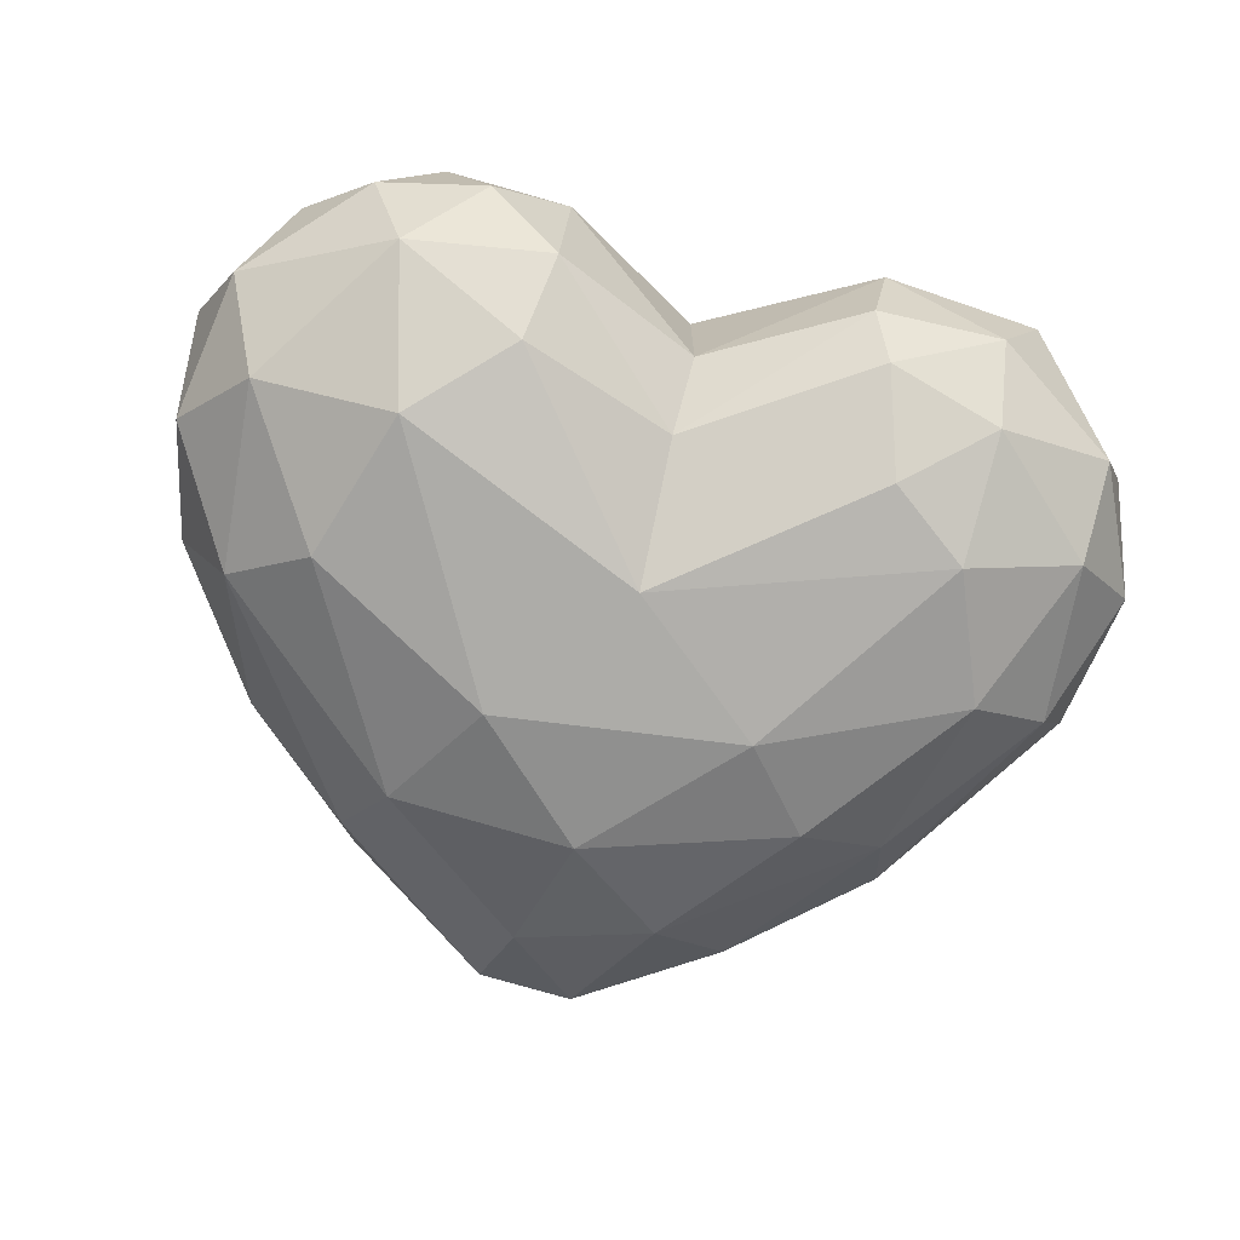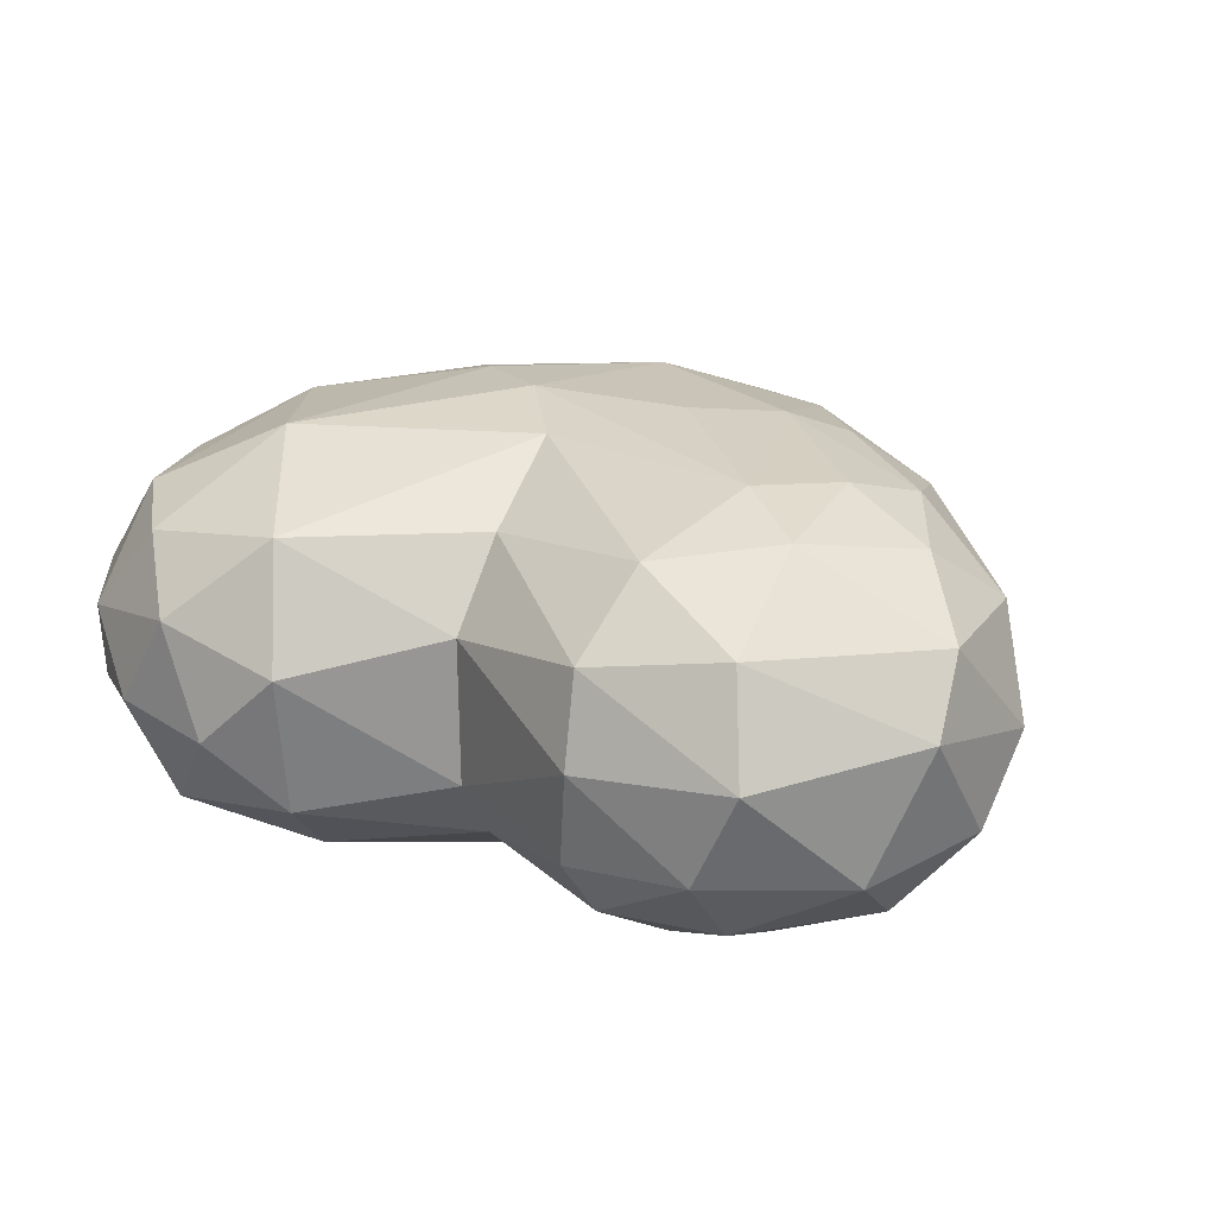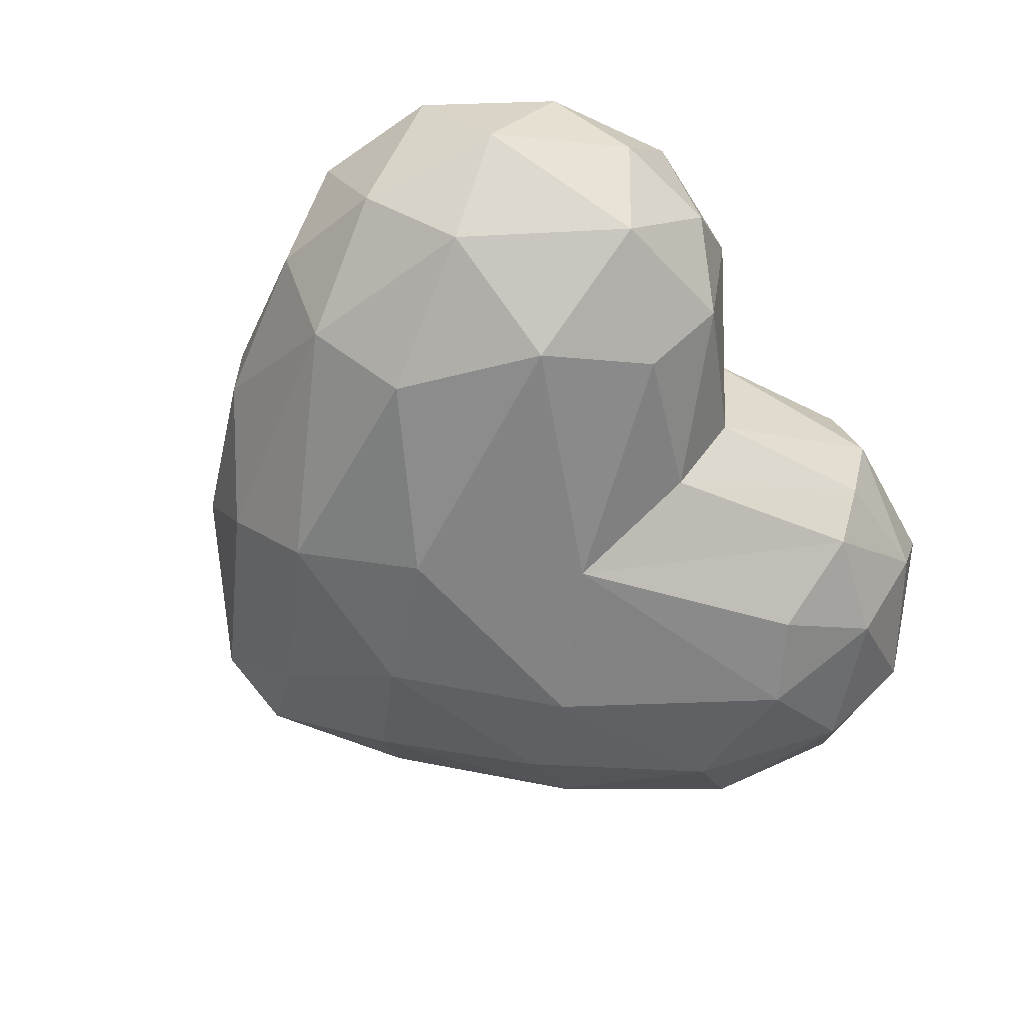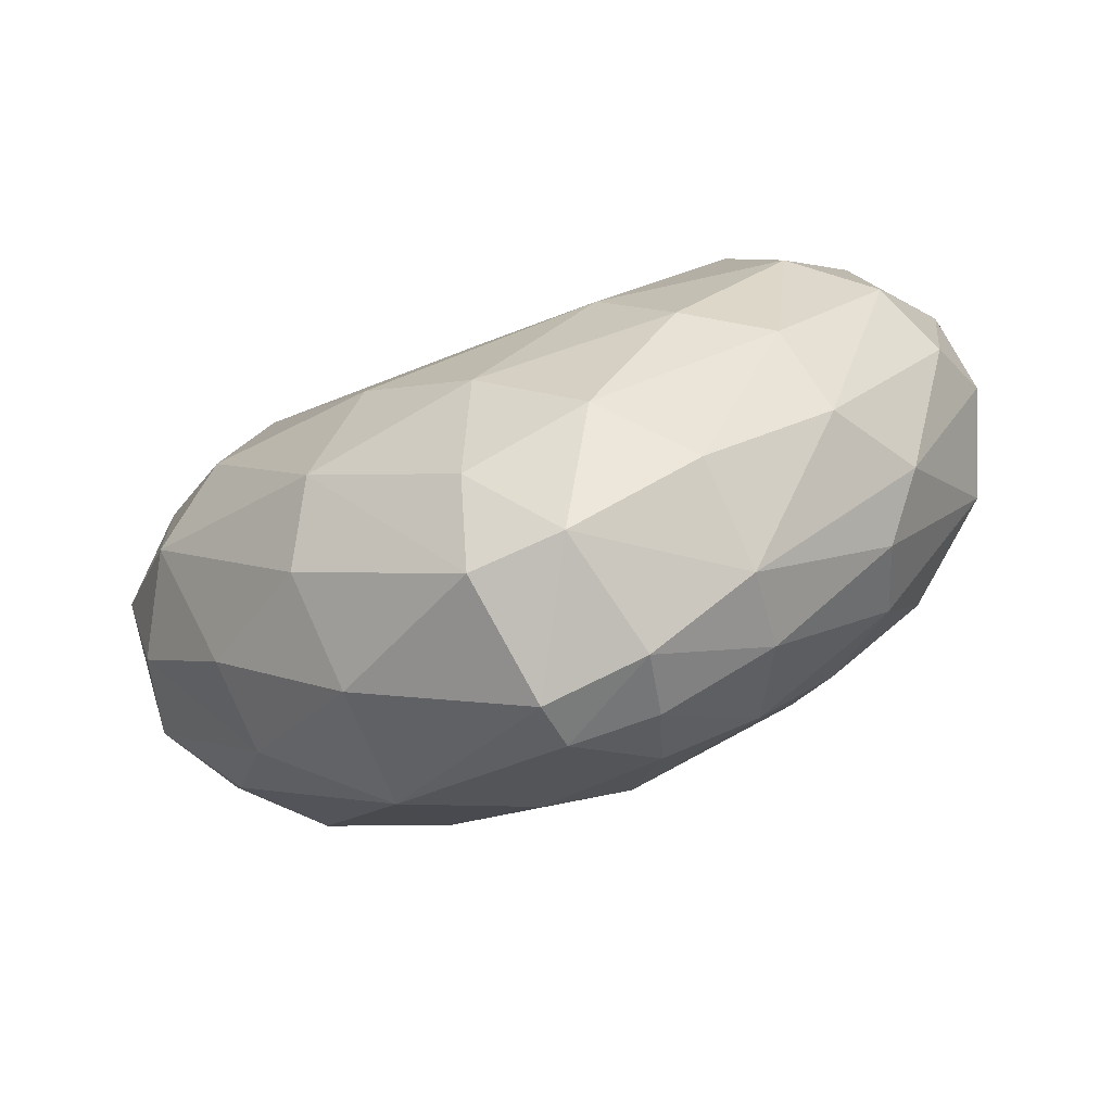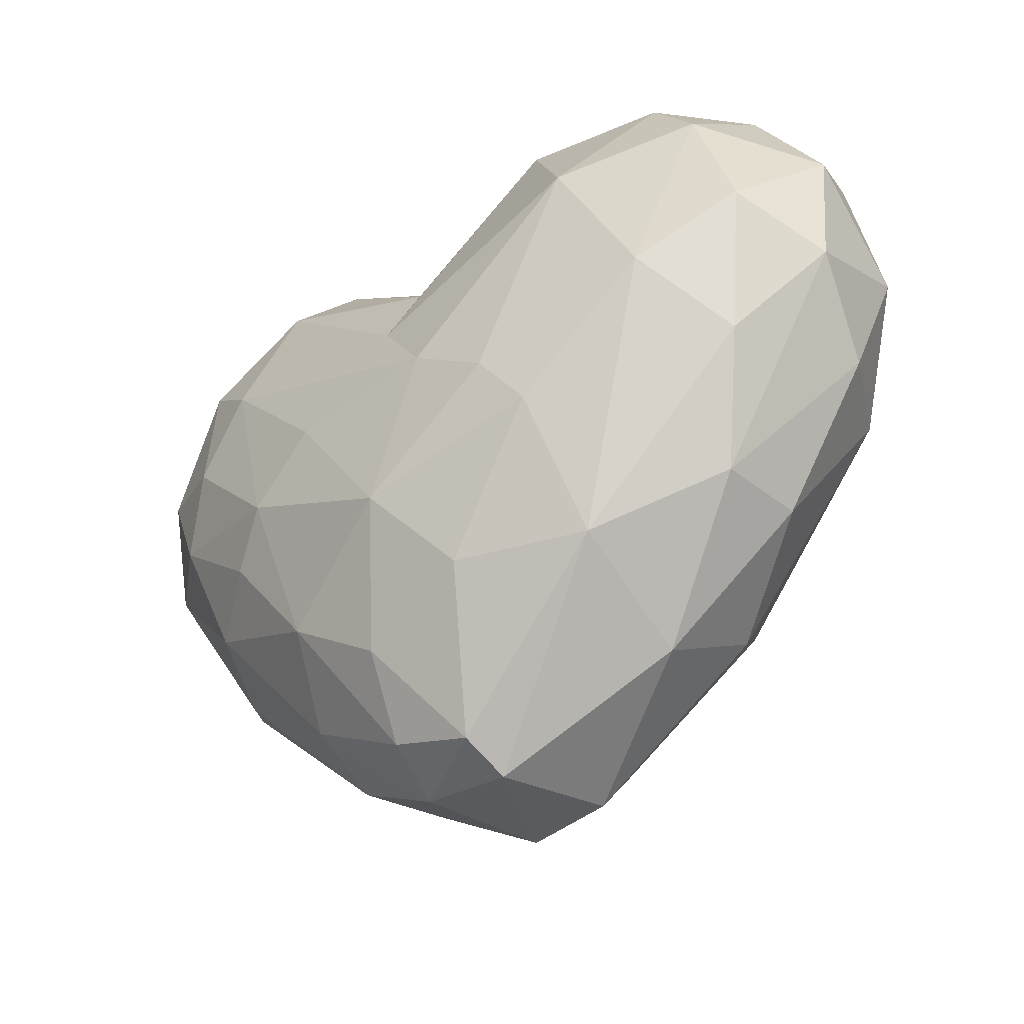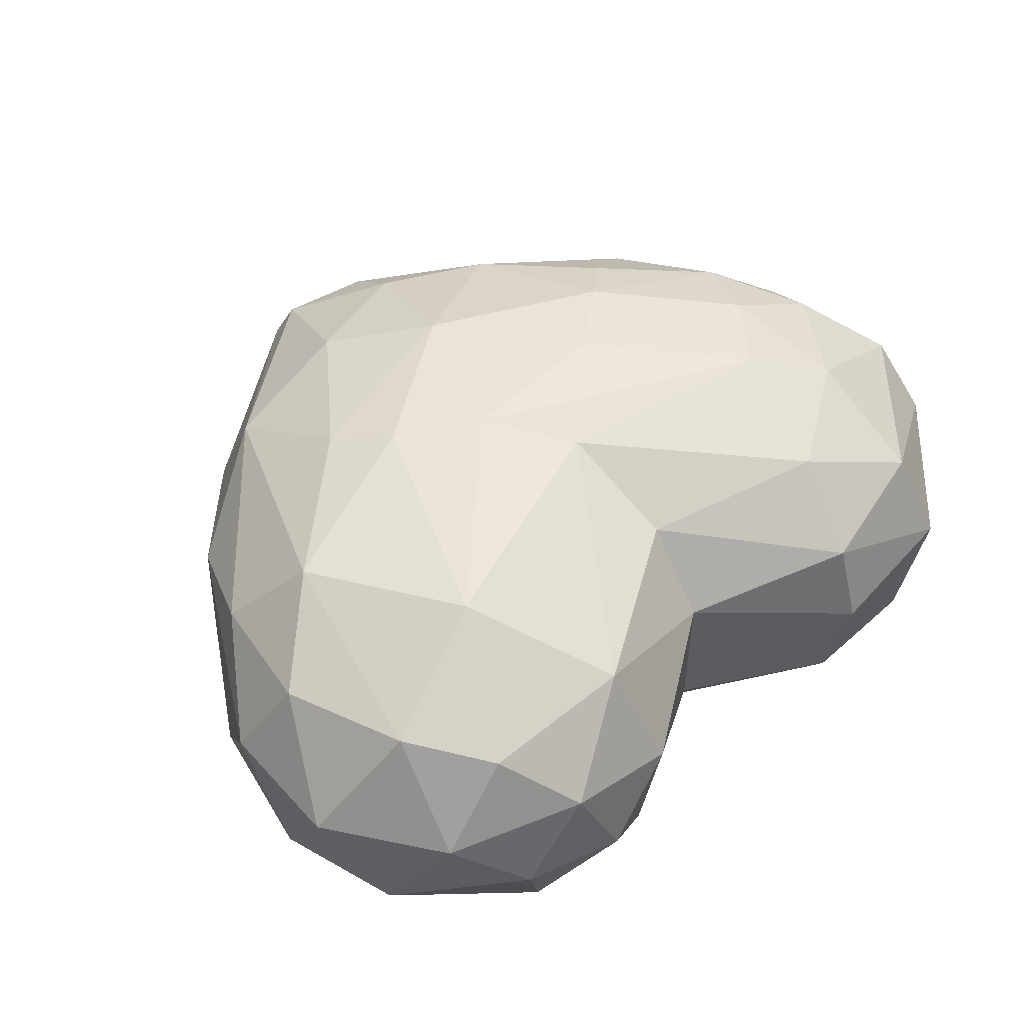
<metadata>
{"format":"obj","ext":"obj","renderer":"f3d","projection":"perspective","resolution":1024,"background":"white","views":[{"elev":-72.5,"azim":-13.9,"up":"+Y"},{"elev":21.9,"azim":28.0,"up":"+Y"},{"elev":-58.1,"azim":-56.4,"up":"+Y"},{"elev":-79.1,"azim":20.5,"up":"+Z"},{"elev":-40.4,"azim":-139.0,"up":"+Z"},{"elev":49.4,"azim":-43.9,"up":"+Y"}]}
</metadata>
<code>
v  0.5691 -0.4677 2.528
v  -0.02368 -0.5091 2.157
v  -0.01845 -0.7462 1.712
v  0.9923 0.4889 0.9865
v  0.6014 0.3431 0.4714
v  0.4746 0.6061 0.712
v  -0.6174 -0.6254 0.8346
v  -0.1133 -0.5139 0.4078
v  -0.01252 -0.7253 0.8445
v  1.032 -0.2403 0.783
v  0.6212 0.07515 0.3561
v  1.229 0.06074 0.9628
v  -0.1099 0.1718 0.06425
v  -0.7102 0.4434 0.6261
v  -0.08509 0.3327 0.1487
v  0.7591 0.7281 1.917
v  -0.02169 0.7267 1.756
v  0.6176 0.6032 2.349
v  0.9947 0.6475 2.111
v  0.9781 0.6967 1.662
v  1.321 -0.501 2.059
v  1.363 -0.4583 1.519
v  1.553 -0.239 1.921
v  -1.098 -0.08047 2.625
v  -1.458 -0.2051 2.267
v  -0.9687 -0.4344 2.532
v  -1.009 -0.6897 1.567
v  -0.3899 -0.7764 1.23
v  -0.8464 -0.71 2.072
v  -0.2759 0.6152 0.6253
v  -0.648 0.6942 1.087
v  -0.2307 0.7809 1.469
v  -0.8353 0.7154 2.028
v  0.5832 0.7496 1.251
v  -0.01058 0.7582 0.9569
v  -0.5078 0.7595 1.283
v  -1.321 0.1439 2.451
v  -1.58 0.1312 2.043
v  1.283 0.5602 1.747
v  1.485 0.3812 2.02
v  0.5093 -0.2754 2.641
v  0.5577 0.05514 2.701
v  0.0009437 -0.2533 2.36
v  0.3207 0.7788 1.448
v  0.2427 0.1503 0.128
v  0.1398 -0.2883 0.1304
v  0.5926 -0.3038 0.4304
v  1.066 0.2523 0.8409
v  1.439 0.3404 1.479
v  1.583 0.007058 1.663
v  -0.7446 -0.3807 0.6132
v  -0.6951 -0.006464 0.3991
v  -0.179 -0.2672 0.136
v  0.2049 0.3624 0.236
v  0.1472 0.5621 0.49
v  0.7477 0.6617 1.091
v  1.115 0.6082 1.4
v  -1.111 0.6502 1.475
v  -0.0001153 0.2492 2.367
v  -0.4769 0.1238 2.668
v  -1.125 -0.1527 0.8589
v  -1.108 0.1747 0.8432
v  -1.556 0.1537 1.592
v  -1.453 -0.1576 1.355
v  1.089 0.08337 2.651
v  1.358 -0.279 2.355
v  1.513 0.1579 2.217
v  0.3221 -0.5657 0.5551
v  0.6731 -0.6791 1.037
v  0.4365 -0.7776 1.329
v  1.09 -0.6629 1.573
v  0.9187 -0.6995 2.009
v  -0.5387 -0.582 2.35
v  -0.4894 -0.36 2.591
v  -1.533 -0.2974 1.785
v  -1.315 -0.5228 2.025
v  -0.5707 0.5192 2.496
v  -1.282 0.496 2.17
v  0.9343 -0.2475 2.645
v  0.5456 0.3568 2.615
v  0.01508 0.5256 2.142
v  1.007 0.4261 2.51
v  -1.27 -0.4968 1.387
v  -0.8957 0.2421 2.665
v  -1.079 0.4419 2.443
v  -0.7391 -0.1265 2.708
v  0.9621 -0.5106 0.9996
v  1.481 -0.2009 1.453
v  -1.294 0.3599 1.247
v  -1.417 0.4661 1.735
v  0.9498 -0.5066 2.417
v  0.6553 -0.6681 2.21
g Love
f 1 2 3
f 4 5 6
f 7 8 9
f 10 11 12
f 13 14 15
f 16 17 18
f 19 20 16
f 21 22 23
f 24 25 26
f 27 28 29
f 30 14 31
f 32 33 17
f 20 34 16
f 35 36 32
f 32 36 33
f 37 38 25
f 39 19 40
f 41 42 43
f 16 44 32
f 16 32 17
f 15 45 13
f 46 11 47
f 11 48 12
f 49 40 50
f 51 52 53
f 13 45 46
f 54 15 55
f 30 31 35
f 48 49 12
f 4 56 57
f 55 15 30
f 15 14 30
f 57 56 34
f 55 30 35
f 11 5 48
f 46 45 11
f 49 4 57
f 40 49 39
f 6 35 34
f 35 32 44
f 39 49 57
f 39 20 19
f 48 5 4
f 48 4 49
f 35 6 55
f 6 54 55
f 11 45 5
f 45 15 54
f 39 57 20
f 20 57 34
f 36 58 33
f 31 14 58
f 35 31 36
f 31 58 36
f 5 54 6
f 54 5 45
f 34 44 16
f 34 35 44
f 4 6 56
f 6 34 56
f 42 59 43
f 60 43 59
f 61 62 52
f 63 62 64
f 65 66 67
f 67 66 23
f 68 69 9
f 70 71 72
f 2 73 3
f 43 60 74
f 63 64 75
f 76 27 29
f 17 33 77
f 37 78 38
f 72 71 21
f 79 66 65
f 80 18 81
f 82 65 67
f 52 51 61
f 64 83 75
f 84 77 85
f 60 84 86
f 68 47 87
f 22 10 88
f 29 26 76
f 2 74 73
f 89 63 90
f 38 78 90
f 21 91 72
f 1 3 92
f 28 3 29
f 3 70 72
f 42 79 65
f 65 82 80
f 81 59 80
f 77 59 81
f 7 28 27
f 61 51 83
f 12 88 10
f 12 49 50
f 59 77 60
f 77 84 60
f 52 14 13
f 52 13 53
f 33 58 78
f 33 85 77
f 76 26 25
f 38 75 25
f 63 75 38
f 38 90 63
f 86 24 26
f 74 26 73
f 53 8 7
f 46 47 68
f 52 62 14
f 58 14 89
f 76 75 83
f 25 75 76
f 29 3 73
f 73 26 29
f 53 7 51
f 83 51 7
f 92 91 1
f 42 41 79
f 66 21 23
f 66 91 21
f 37 84 85
f 84 24 86
f 69 71 70
f 87 10 22
f 83 7 27
f 76 83 27
f 58 89 90
f 58 90 78
f 18 19 16
f 18 80 82
f 19 18 82
f 82 40 19
f 53 46 8
f 53 13 46
f 43 2 41
f 43 74 2
f 71 22 21
f 87 22 71
f 17 77 81
f 17 81 18
f 9 69 70
f 28 70 3
f 88 23 22
f 50 67 23
f 40 67 50
f 82 67 40
f 46 68 8
f 9 8 68
f 74 60 86
f 86 26 74
f 64 61 83
f 62 61 64
f 42 80 59
f 65 80 42
f 9 70 28
f 7 9 28
f 91 66 79
f 79 1 91
f 24 84 37
f 24 37 25
f 89 14 62
f 89 62 63
f 72 92 3
f 72 91 92
f 88 50 23
f 12 50 88
f 33 78 85
f 37 85 78
f 68 87 69
f 69 87 71
f 47 10 87
f 47 11 10
f 41 2 1
f 79 41 1

</code>
